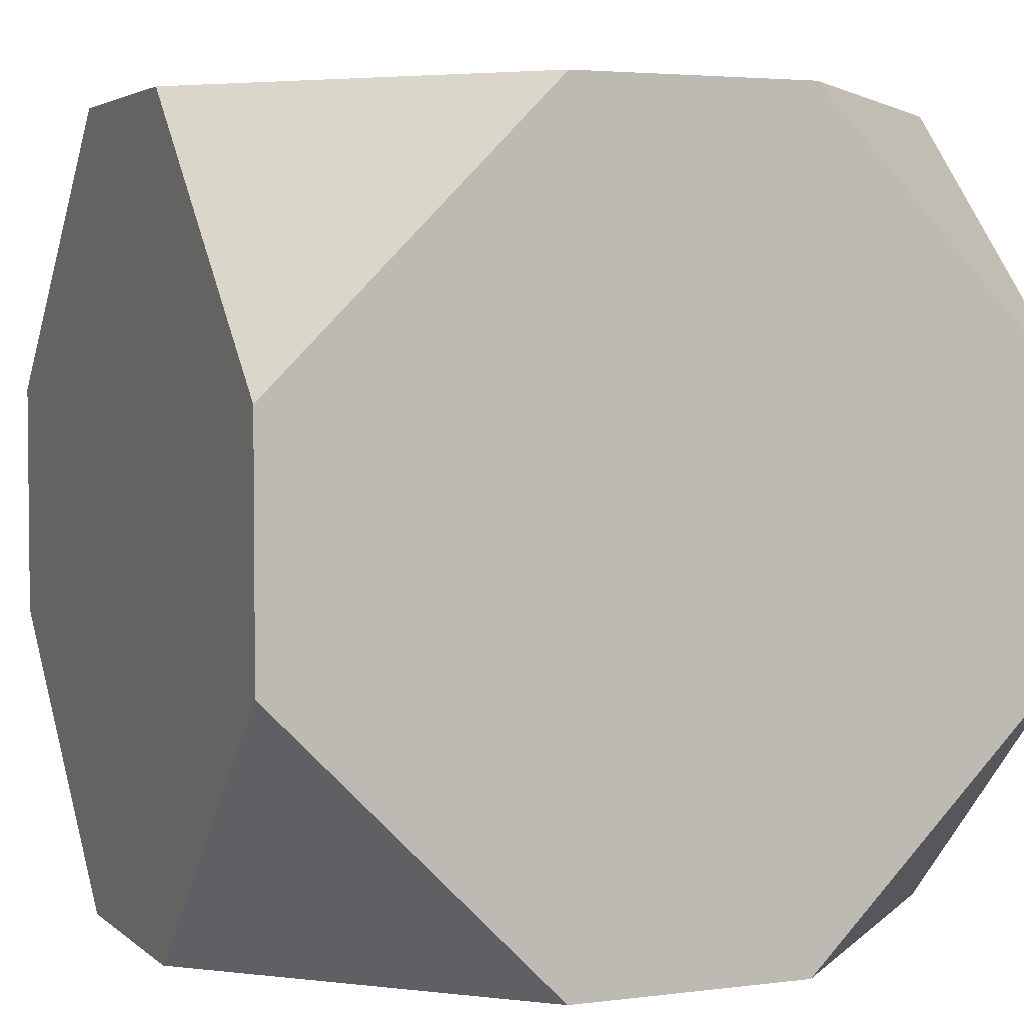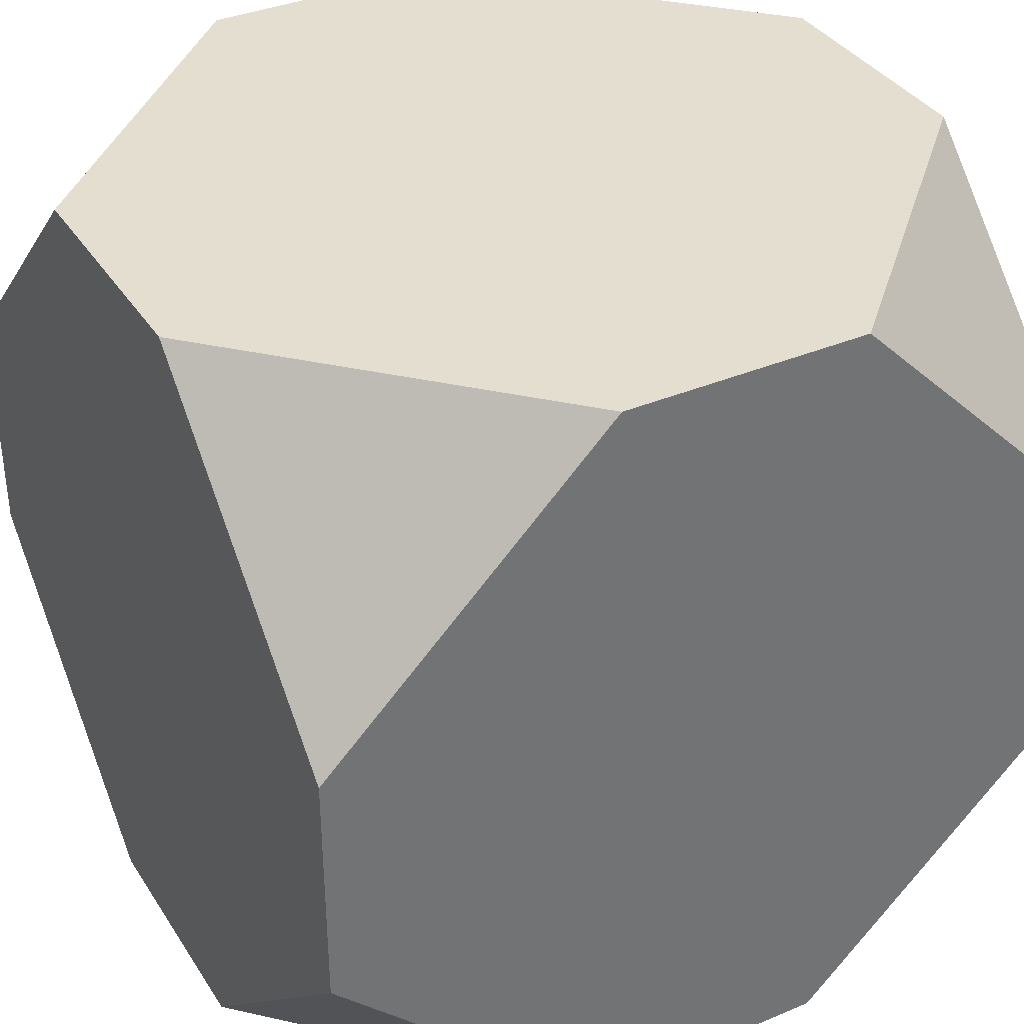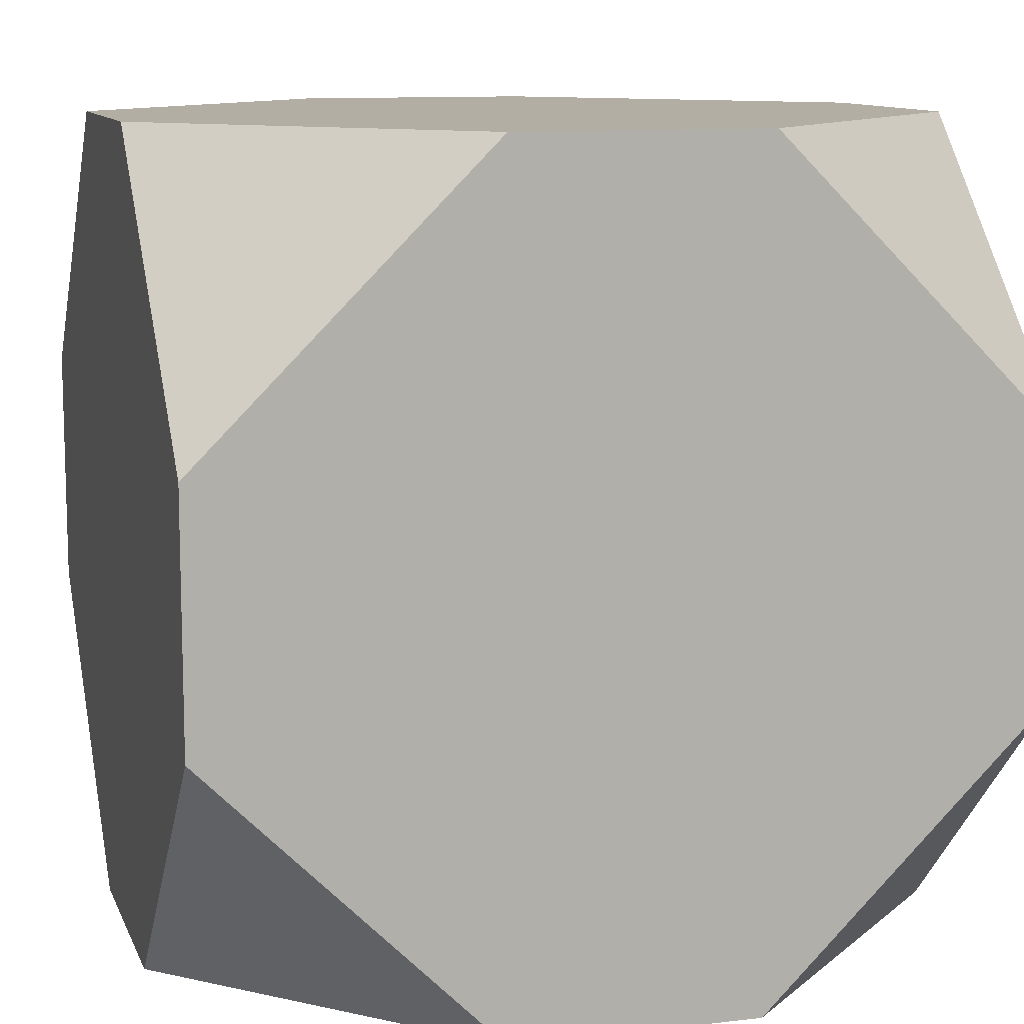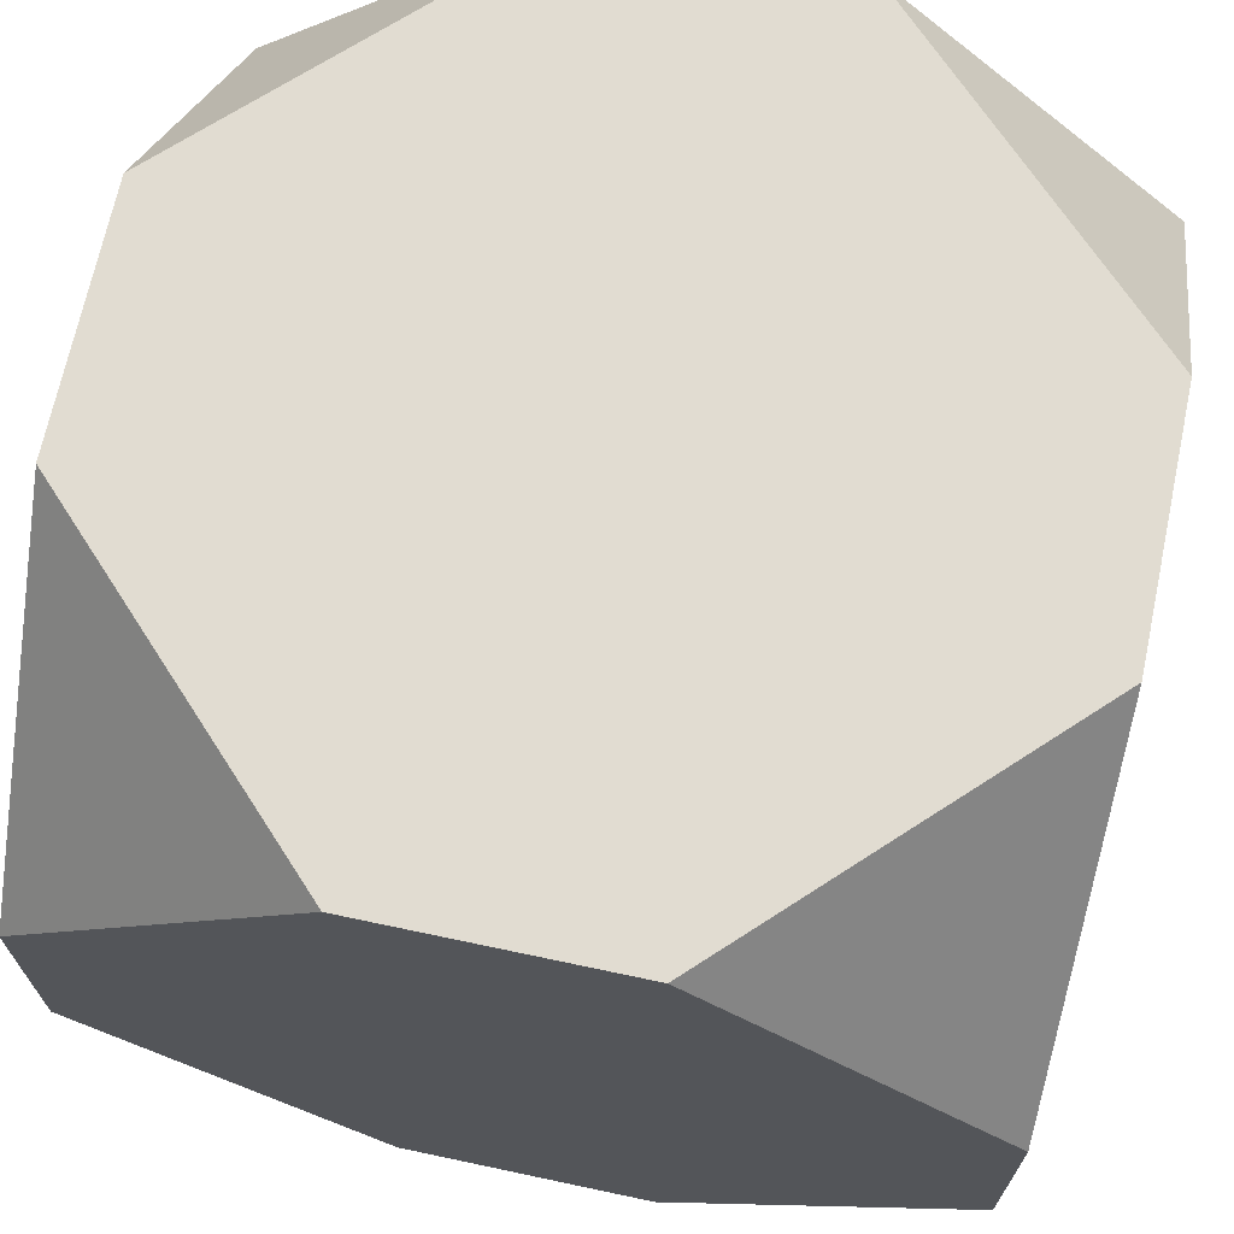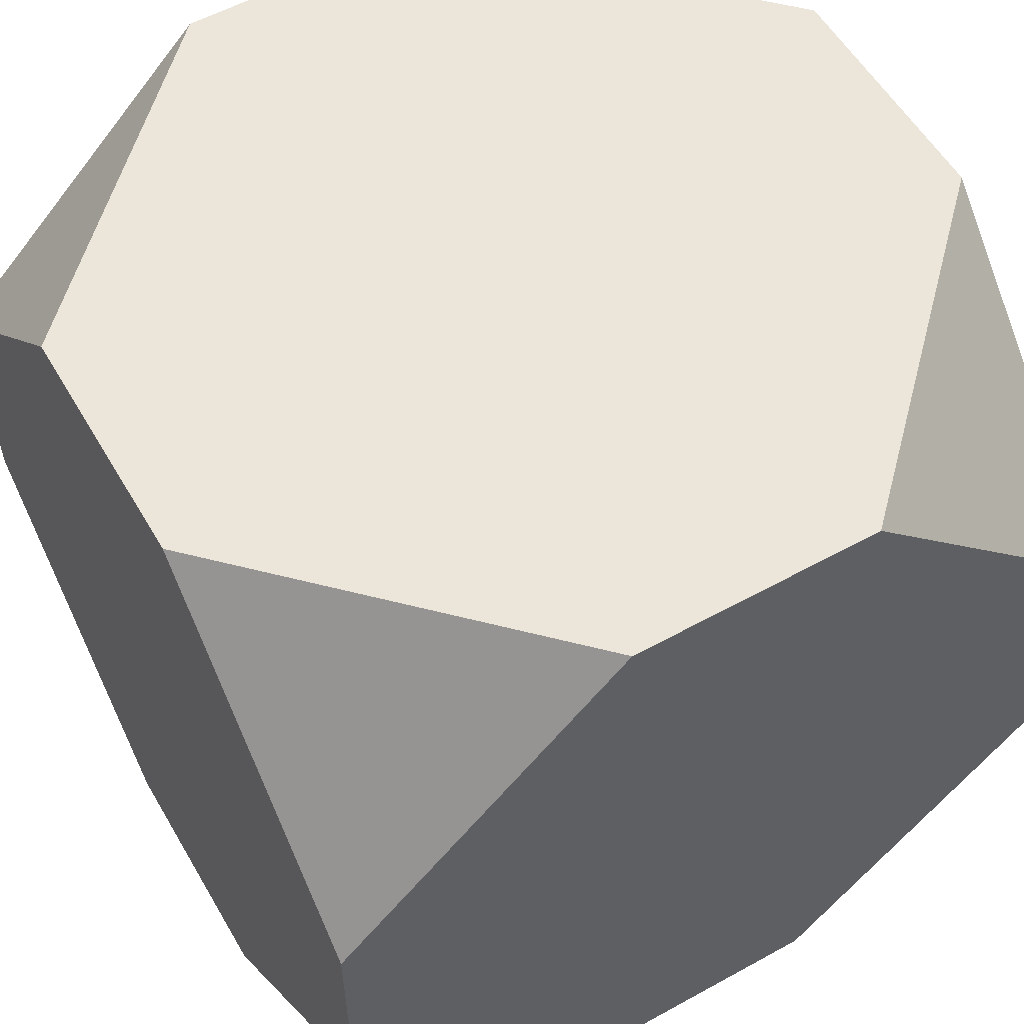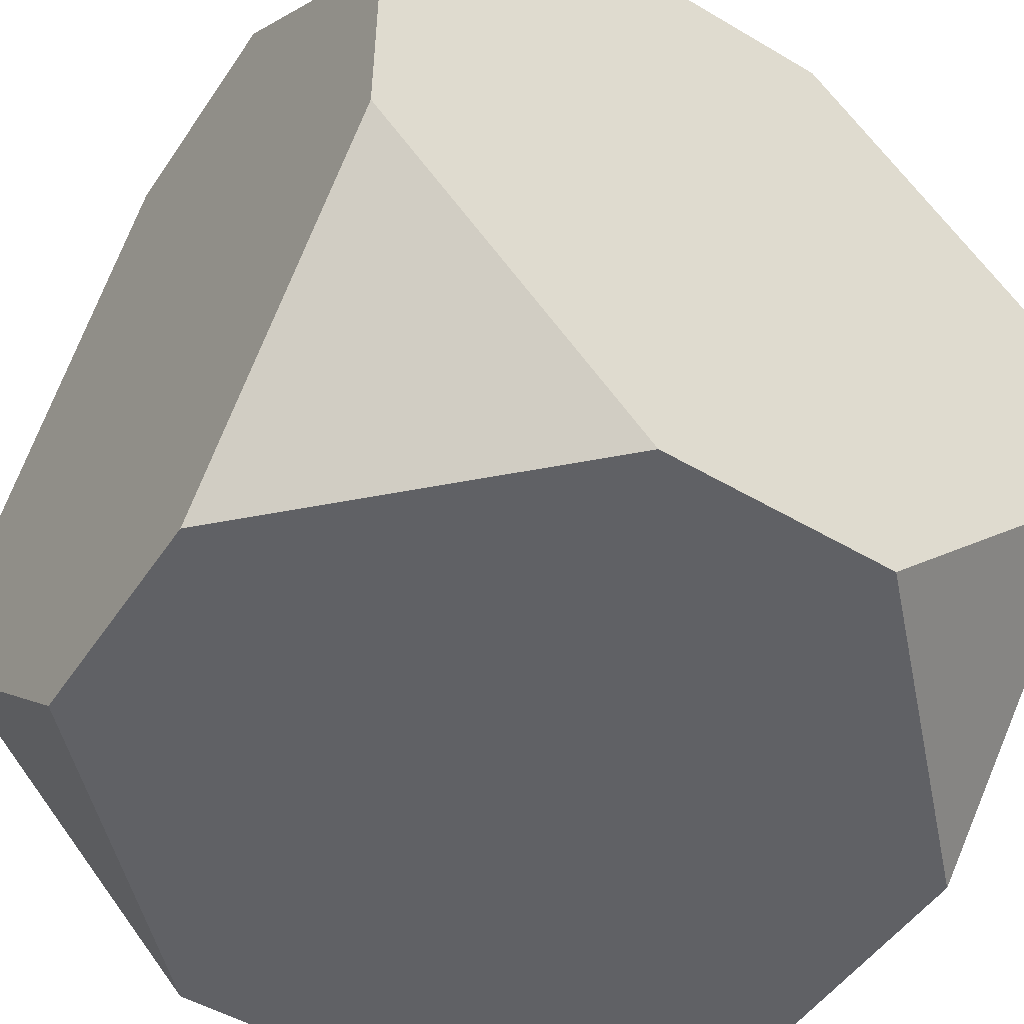
<metadata>
{"format":"obj","ext":"obj","renderer":"f3d","projection":"perspective","resolution":1024,"background":"white","views":[{"elev":3.6,"azim":-23.3,"up":"+Z"},{"elev":36.4,"azim":-28.8,"up":"+Z"},{"elev":10.9,"azim":73.8,"up":"+Y"},{"elev":69.2,"azim":102.0,"up":"+Y"},{"elev":56.2,"azim":60.0,"up":"+Z"},{"elev":-50.0,"azim":147.1,"up":"+Y"}]}
</metadata>
<code>
o collider
v -0.5 -0.5 -0.15
v -0.5 -0.15 -0.5
v -0.15 -0.5 -0.5
v -0.5 -0.5 0.15
v -0.5 -0.15 0.5
v -0.15 -0.5 0.5
v -0.5 0.15 -0.5
v -0.15 0.5 -0.5
v -0.5 0.5 -0.15
v -0.5 0.15 0.5
v -0.5 0.5 0.15
v -0.15 0.5 0.5
v 0.15 -0.5 -0.5
v 0.5 -0.5 -0.15
v 0.5 -0.15 -0.5
v 0.15 -0.5 0.5
v 0.5 -0.15 0.5
v 0.5 -0.5 0.15
v 0.15 0.5 -0.5
v 0.5 0.15 -0.5
v 0.5 0.5 -0.15
v 0.15 0.5 0.5
v 0.5 0.5 0.15
v 0.5 0.15 0.5
g collider_default
f 4 5 10 11 9 7 2 1
f 14 15 20 21 23 24 17 18
f 1 2 3
f 5 6 16 17 24 22 12 10
f 7 9 8
f 13 15 14
f 19 21 20
f 4 6 5
f 11 12 22 23 21 19 8 9
f 16 18 17
f 7 8 19 20 15 13 3 2
f 10 12 11
f 22 24 23
f 1 3 13 14 18 16 6 4

</code>
